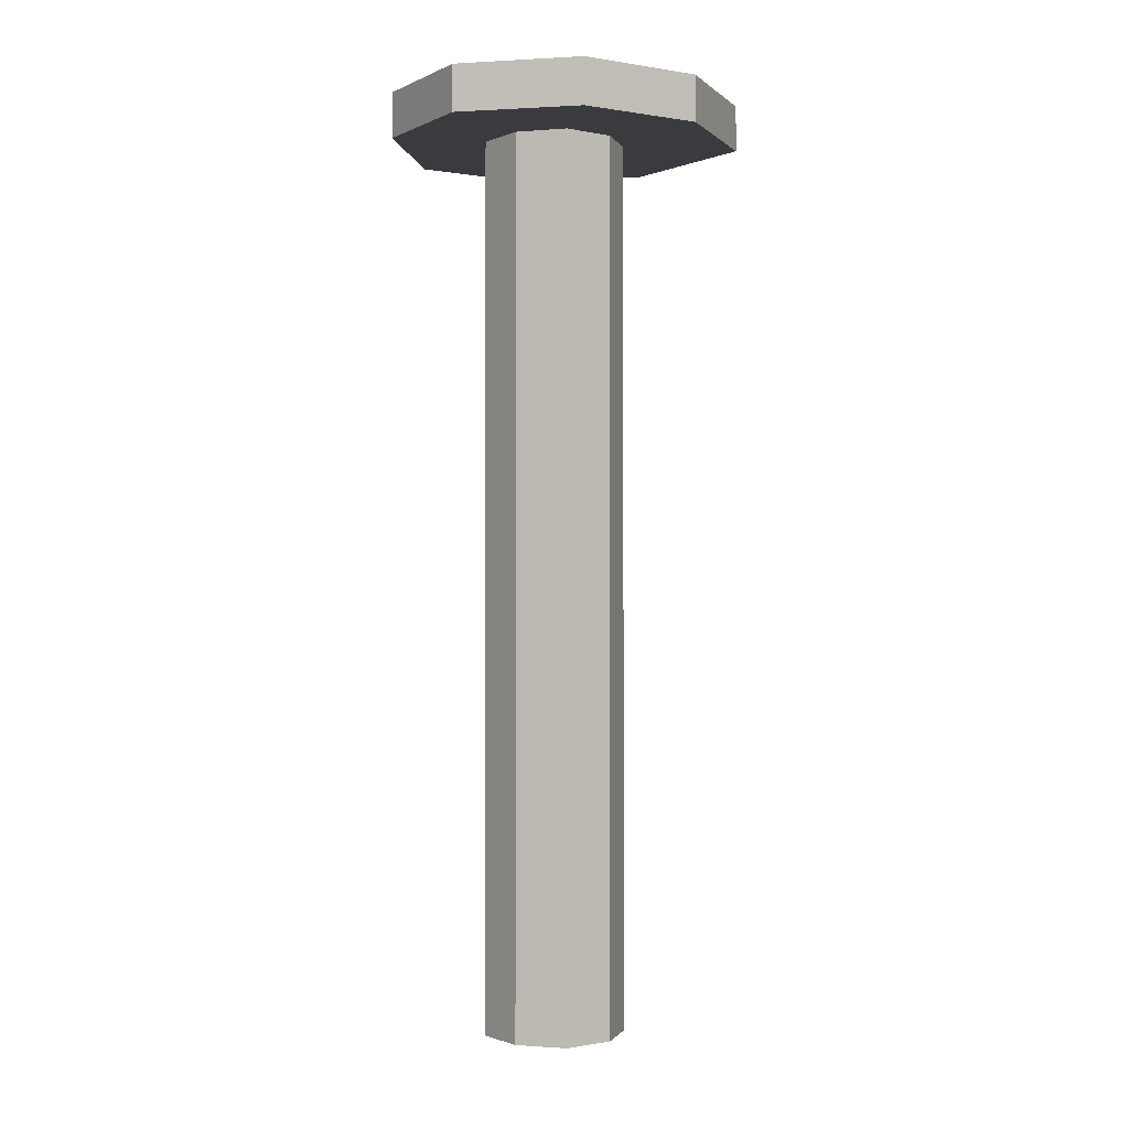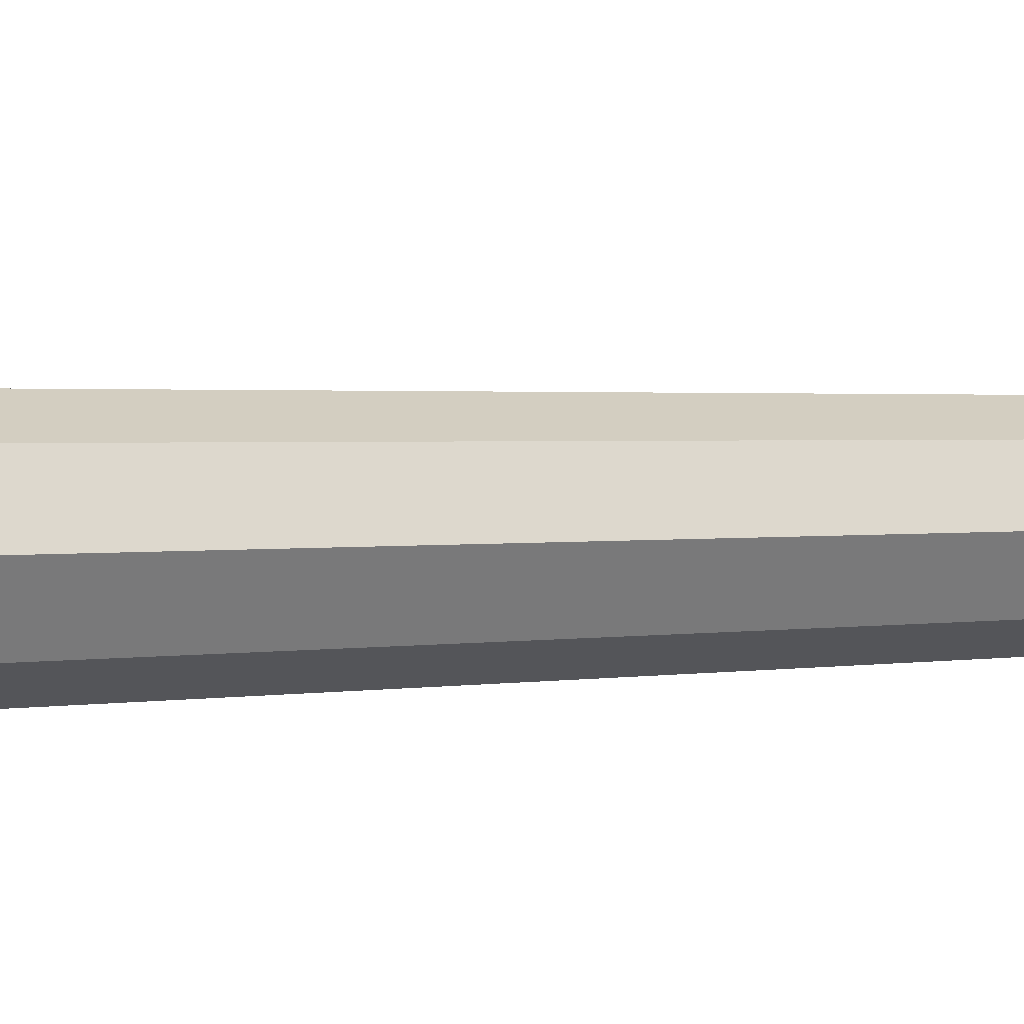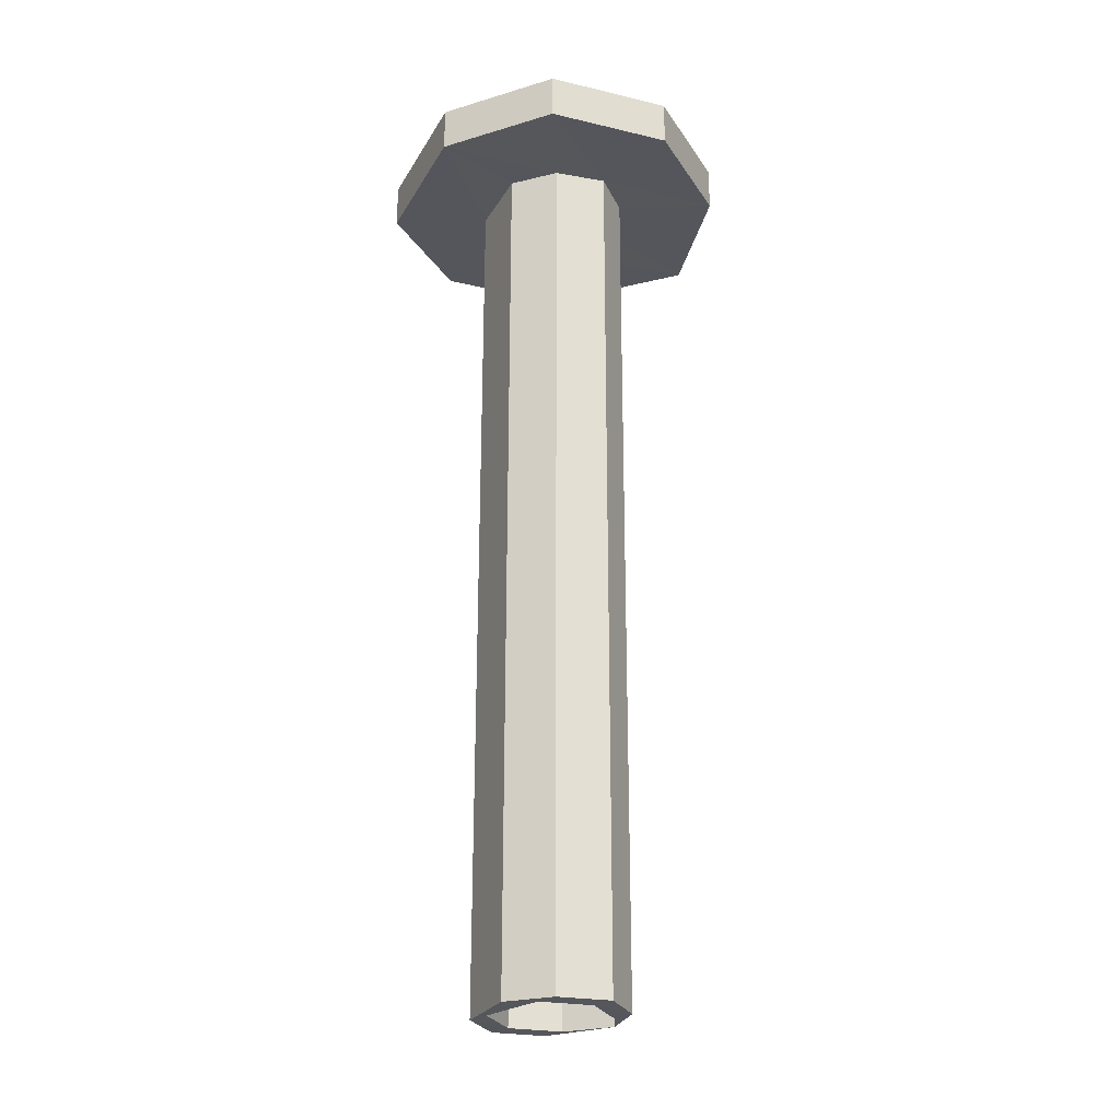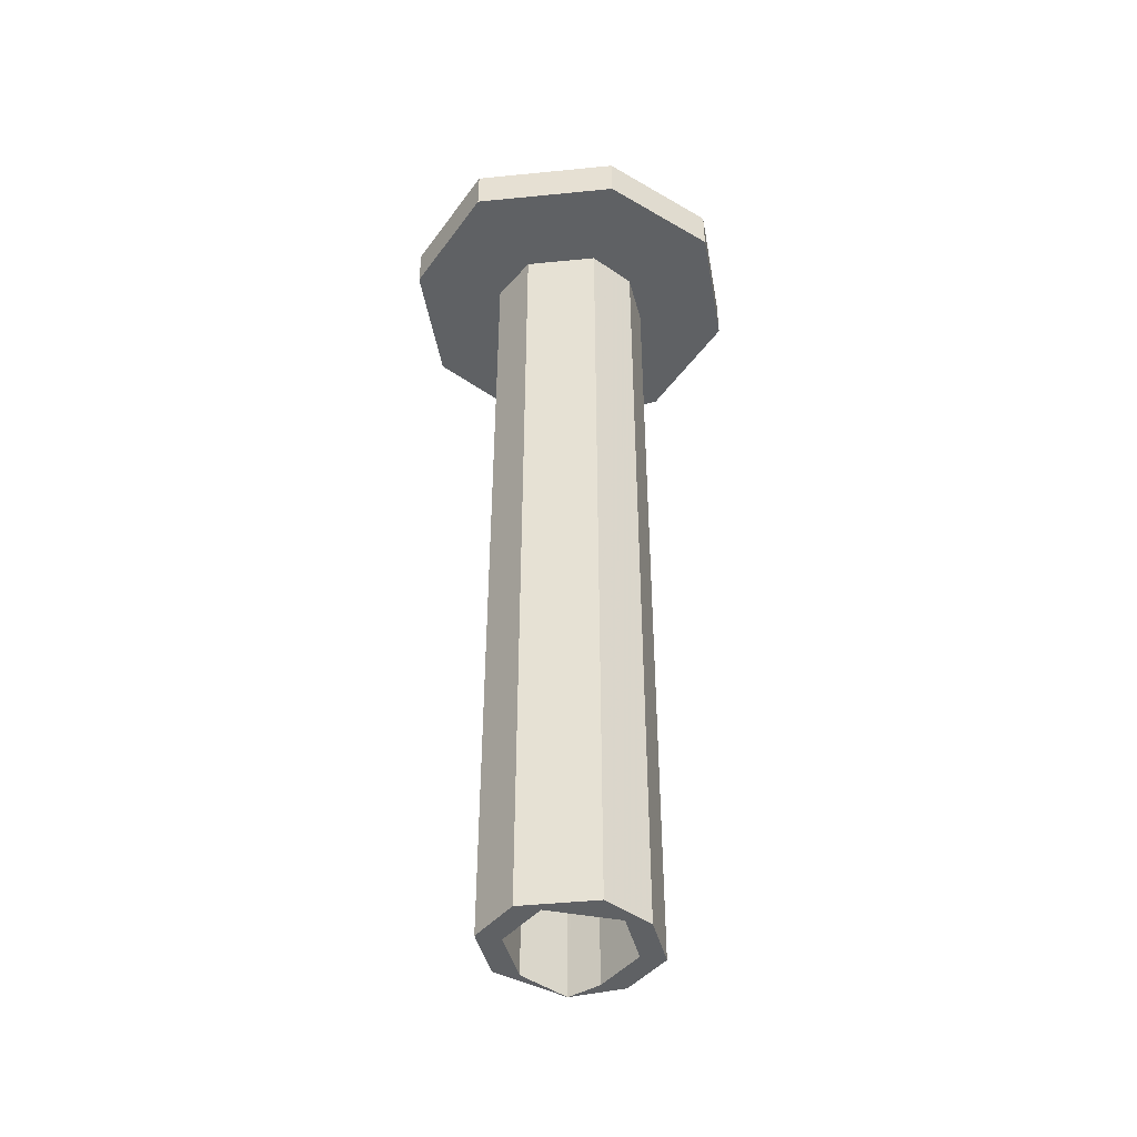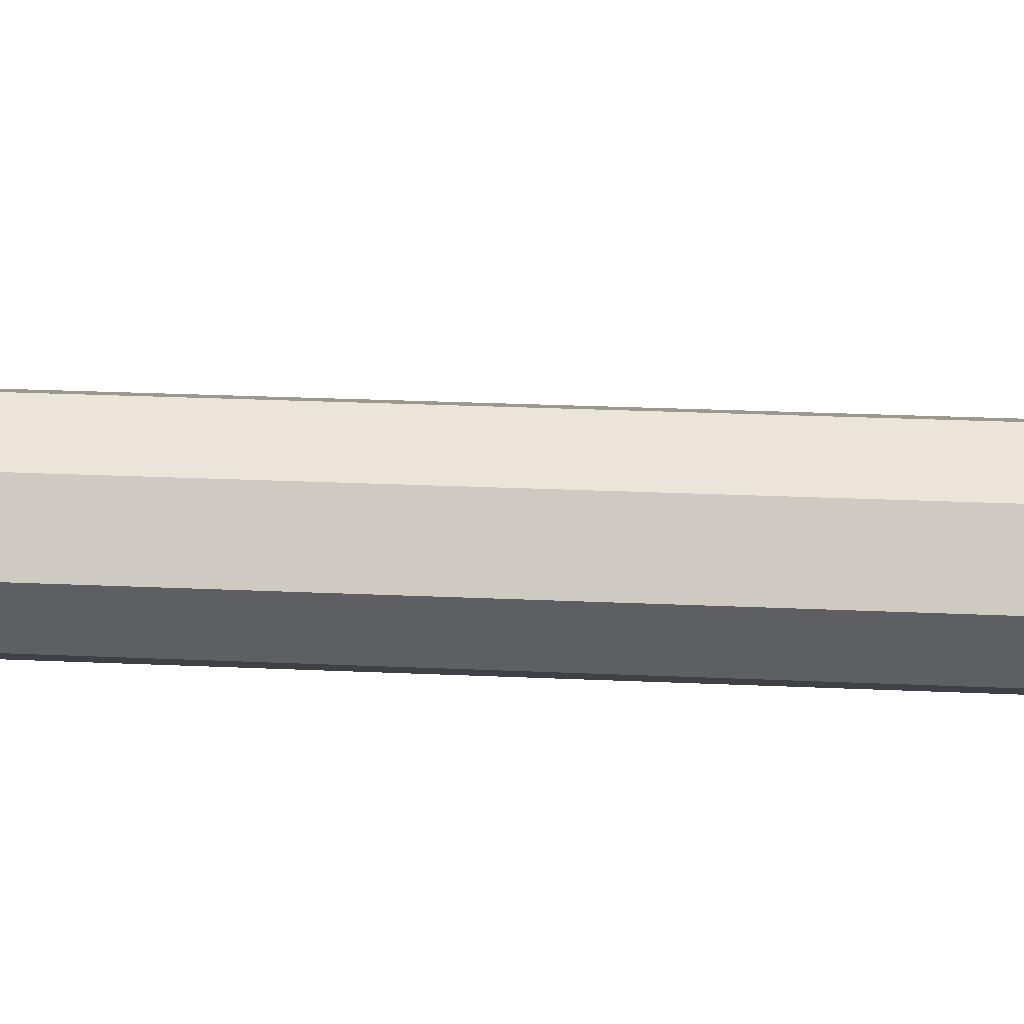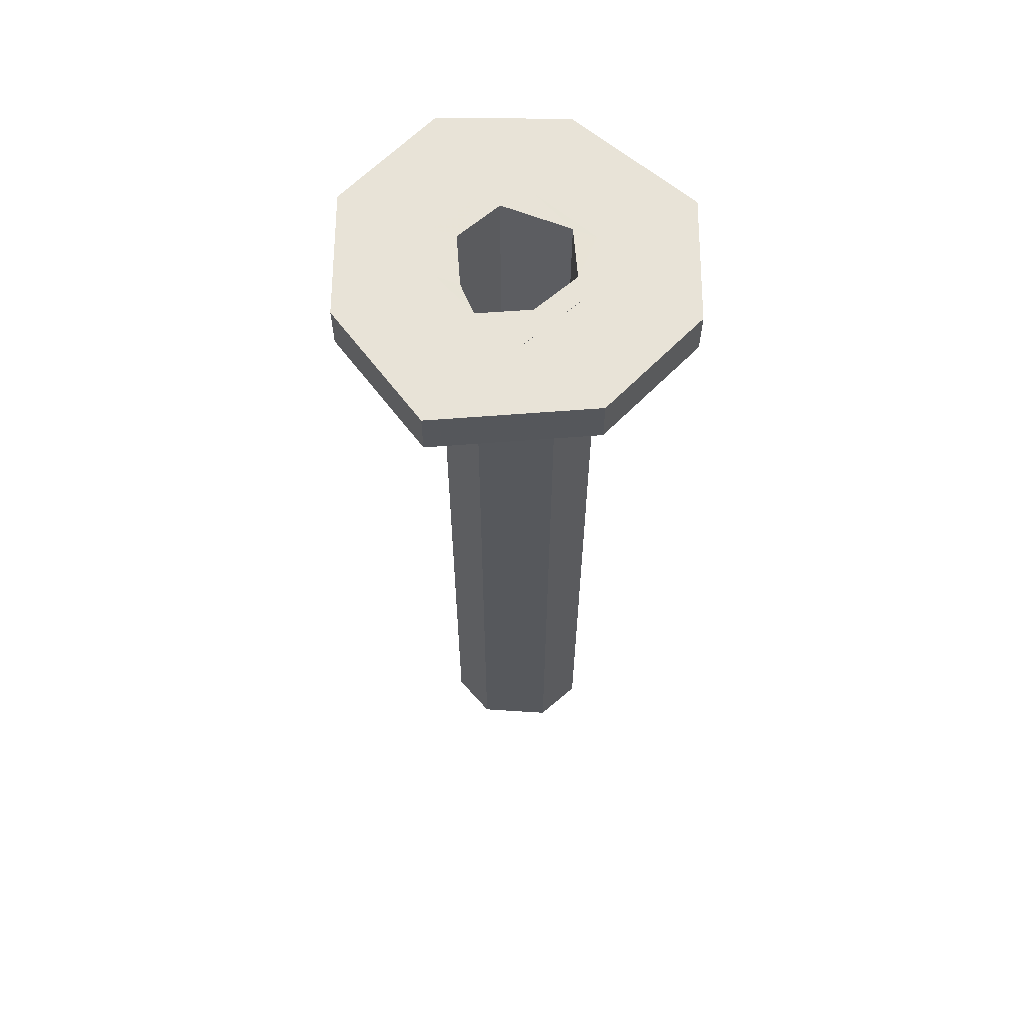
<metadata>
{"format":"obj","ext":"obj","renderer":"f3d","projection":"perspective","resolution":1024,"background":"white","views":[{"elev":-1.0,"azim":80.3,"up":"+Z"},{"elev":1.2,"azim":50.4,"up":"+Y"},{"elev":-26.3,"azim":47.5,"up":"+Z"},{"elev":-46.1,"azim":-11.9,"up":"+Z"},{"elev":21.1,"azim":95.0,"up":"+Y"},{"elev":62.3,"azim":-157.9,"up":"+Z"}]}
</metadata>
<code>
o 12540
v 2202 1862 7.1
v 2202 1862 7.1
v 2202 1862 7.1
v 2202 1862 7.1
v 2202 1862 7.081
v 2202 1862 7.1
v 2202 1862 7.081
v 2202 1862 7.1
v 2202 1862 7.1
v 2202 1862 7.1
v 2202 1862 7.081
v 2202 1862 7.1
v 2202 1862 7.1
v 2202 1862 7.1
v 2202 1862 7.1
v 2202 1862 7.1
v 2202 1862 7.1
v 2202 1862 7.1
v 2202 1862 7.1
v 2202 1862 7.081
v 2202 1862 7.1
v 2202 1862 7.1
v 2202 1862 7.1
v 2202 1862 7.081
v 2202 1862 7.081
v 2202 1862 6.7
v 2202 1862 6.7
v 2202 1862 7.081
v 2202 1862 7.081
v 2202 1862 6.7
v 2202 1862 6.7
v 2202 1862 6.7
v 2202 1862 7.1
v 2202 1862 6.7
v 2202 1862 6.7
v 2202 1862 6.7
v 2202 1862 7.081
v 2202 1862 6.7
v 2202 1862 6.7
v 2202 1862 7.081
v 2202 1862 7.1
v 2202 1862 6.7
v 2202 1862 6.7
v 2202 1862 6.7
v 2202 1862 6.7
v 2202 1862 6.7
v 2202 1862 6.7
v 2202 1862 6.7
v 2202 1862 6.7
v 2202 1862 6.7
v 2202 1862 7.081
v 2202 1862 6.7
v 2202 1862 7.081
v 2202 1862 6.7
v 2202 1862 7.081
v 2202 1862 7.081
v 2202 1862 6.7
v 2202 1862 6.7
v 2202 1862 6.7
v 2202 1862 6.7
v 2202 1862 6.7
v 2202 1862 7.081
v 2202 1862 7.081
v 2202 1862 7.081
v 2202 1862 7.1
v 2202 1862 7.1
v 2202 1862 7.081
v 2202 1862 6.7
v 2202 1862 6.7
v 2202 1862 7.081
v 2202 1862 7.081
v 2202 1862 7.081
v 2202 1862 6.7
v 2202 1862 6.7
v 2202 1862 6.7
v 2202 1862 6.7
v 2202 1862 6.7
v 2202 1862 7.081
v 2202 1862 7.081
v 2202 1862 6.7
v 2202 1862 7.1
v 2202 1862 7.081
v 2202 1862 7.081
v 2202 1862 7.081
v 2202 1862 6.7
v 2202 1862 7.1
v 2202 1862 7.1
v 2202 1862 7.1
v 2202 1862 7.081
v 2202 1862 7.1
v 2202 1862 7.1
v 2202 1862 7.081
v 2202 1862 7.1
v 2202 1862 7.081
v 2202 1862 6.7
v 2202 1862 7.081
v 2202 1862 7.081
v 2202 1862 6.7
v 2202 1862 7.081
v 2202 1862 7.081
v 2202 1862 7.081
v 2202 1862 7.081
v 2202 1862 7.081
v 2202 1862 6.7
v 2202 1862 6.7
v 2202 1862 6.7
v 2202 1862 6.7
v 2202 1862 6.7
v 2202 1862 6.7
v 2202 1862 7.081
v 2202 1862 6.7
v 2202 1862 7.1
v 2202 1862 7.1
v 2202 1862 7.1
v 2202 1862 7.1
v 2202 1862 7.1
v 2202 1862 7.1
v 2202 1862 7.1
v 2202 1862 6.7
v 2202 1862 7.1
v 2202 1862 7.081
v 2202 1862 7.081
v 2202 1862 7.1
v 2202 1862 7.1
v 2202 1862 7.1
v 2202 1862 7.1
v 2202 1862 7.1
v 2202 1862 7.1
v 2202 1862 7.1
v 2202 1862 7.1
v 2202 1862 7.1
v 2202 1862 7.1
v 2202 1862 7.1
v 2202 1862 7.081
v 2202 1862 7.1
v 2202 1862 7.081
v 2202 1862 7.081
v 2202 1862 7.081
v 2202 1862 7.1
v 2202 1862 7.081
v 2202 1862 7.081
v 2202 1862 7.081
v 2202 1862 7.081
v 2202 1862 7.1
v 2202 1862 7.081
v 2202 1862 7.1
v 2202 1862 7.081
v 2202 1862 7.081
v 2202 1862 7.081
v 2202 1862 7.1
v 2202 1862 7.1
v 2202 1862 7.1
v 2202 1862 7.1
v 2202 1862 7.1
v 2202 1862 7.1
v 2202 1862 7.081
v 2202 1862 7.1
v 2202 1862 7.081
v 2202 1862 7.081
v 2202 1862 7.081
v 2202 1862 7.081
v 2202 1862 7.081
v 2202 1862 7.081
f 1 2 3
f 4 5 1
f 6 7 4
f 6 8 9
f 5 10 8
f 11 2 12
f 13 12 14
f 13 10 15
f 16 17 13
f 18 19 13
f 20 12 21
f 19 22 23
f 24 25 20
f 26 25 27
f 24 28 29
f 30 19 31
f 31 32 30
f 31 33 34
f 30 35 36
f 37 38 35
f 37 39 40
f 41 38 42
f 43 37 44
f 45 40 43
f 44 46 43
f 45 47 48
f 46 49 50
f 51 49 52
f 53 52 54
f 55 53 56
f 27 53 57
f 57 58 27
f 48 59 57
f 58 60 61
f 56 62 63
f 64 41 58
f 65 64 66
f 67 60 36
f 67 68 36
f 69 41 67
f 69 70 71
f 72 11 67
f 73 41 74
f 75 76 74
f 74 77 73
f 77 78 79
f 80 81 73
f 82 77 83
f 67 20 83
f 83 20 82
f 84 85 82
f 86 20 87
f 88 89 86
f 87 90 91
f 92 90 10
f 93 10 90
f 92 94 28
f 95 28 94
f 96 97 94
f 98 94 99
f 100 98 101
f 102 103 100
f 98 104 105
f 95 105 106
f 33 106 105
f 95 106 107
f 108 107 109
f 110 107 106
f 111 33 110
f 110 112 113
f 33 114 93
f 115 17 93
f 116 114 117
f 117 46 116
f 117 93 118
f 116 119 120
f 119 121 122
f 122 121 123
f 122 124 125
f 121 126 124
f 22 125 124
f 22 127 125
f 128 22 123
f 128 123 129
f 129 126 130
f 131 129 87
f 132 133 129
f 128 62 134
f 121 134 62
f 135 134 136
f 137 136 138
f 137 139 140
f 140 135 141
f 141 142 143
f 144 142 145
f 146 145 147
f 148 146 56
f 149 150 148
f 93 146 151
f 152 93 151
f 151 146 153
f 154 153 146
f 154 129 153
f 129 81 153
f 81 151 153
f 155 151 66
f 66 156 155
f 156 81 59
f 156 152 157
f 59 110 156
f 156 110 152
f 158 159 160
f 161 162 163

</code>
